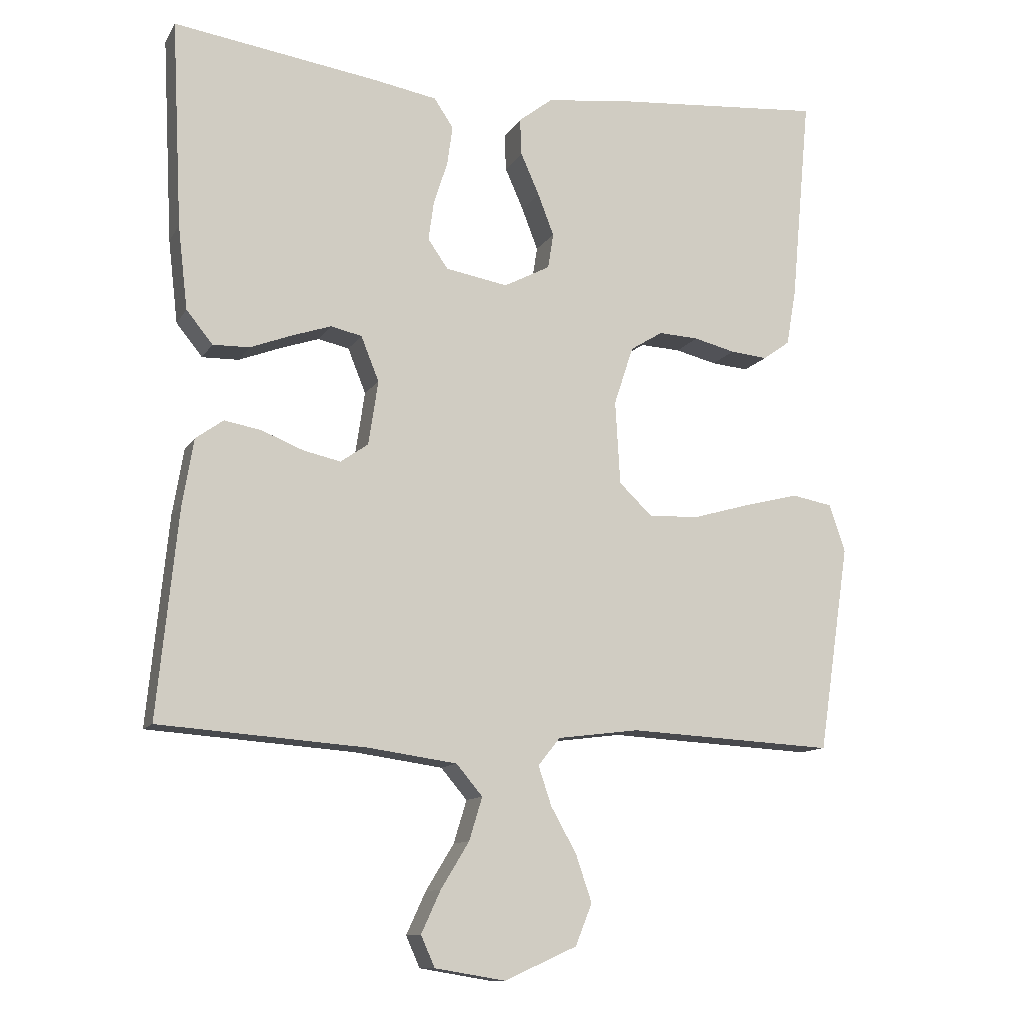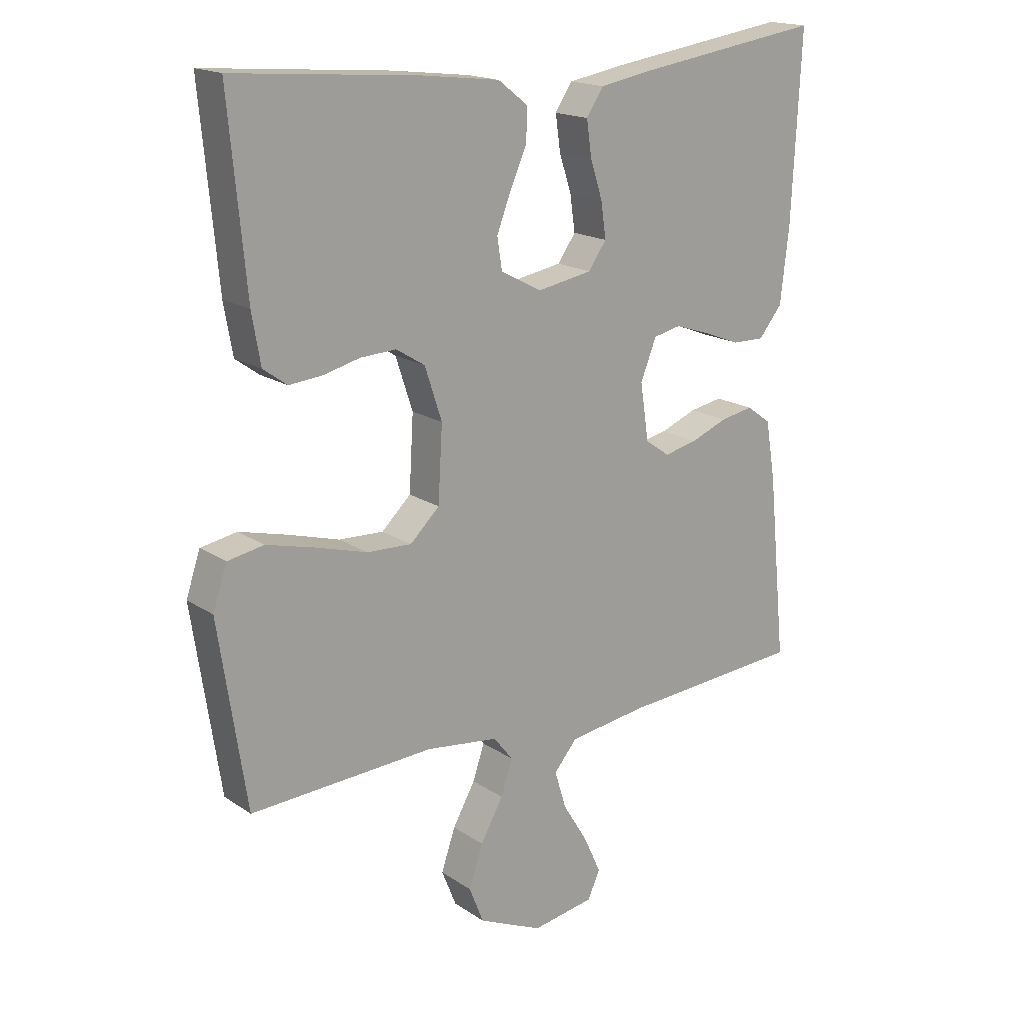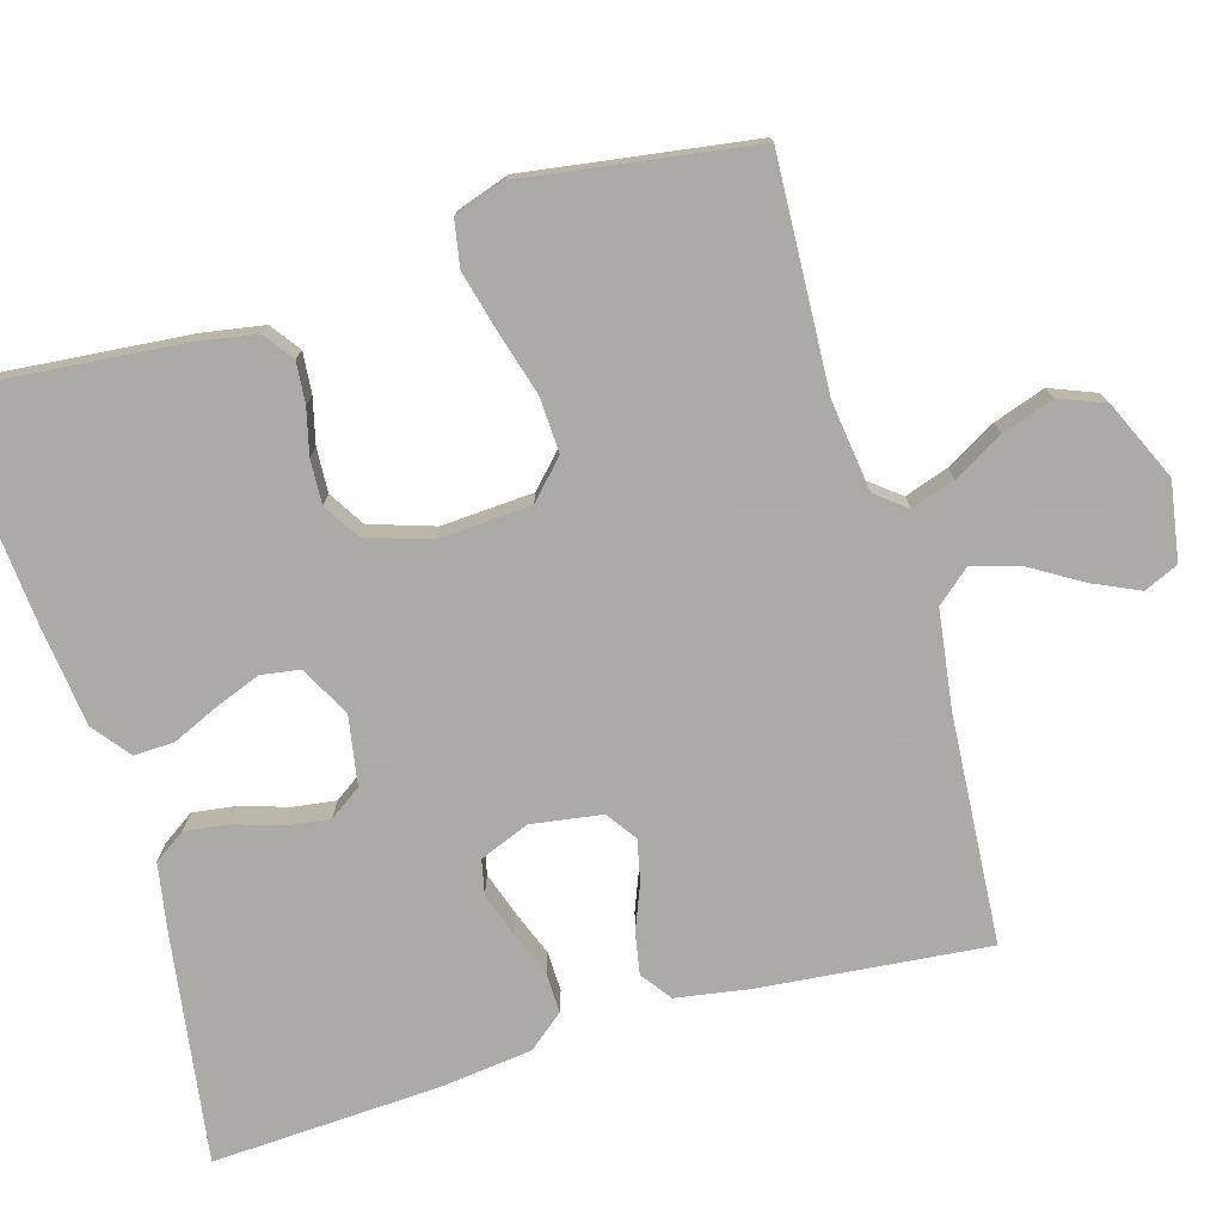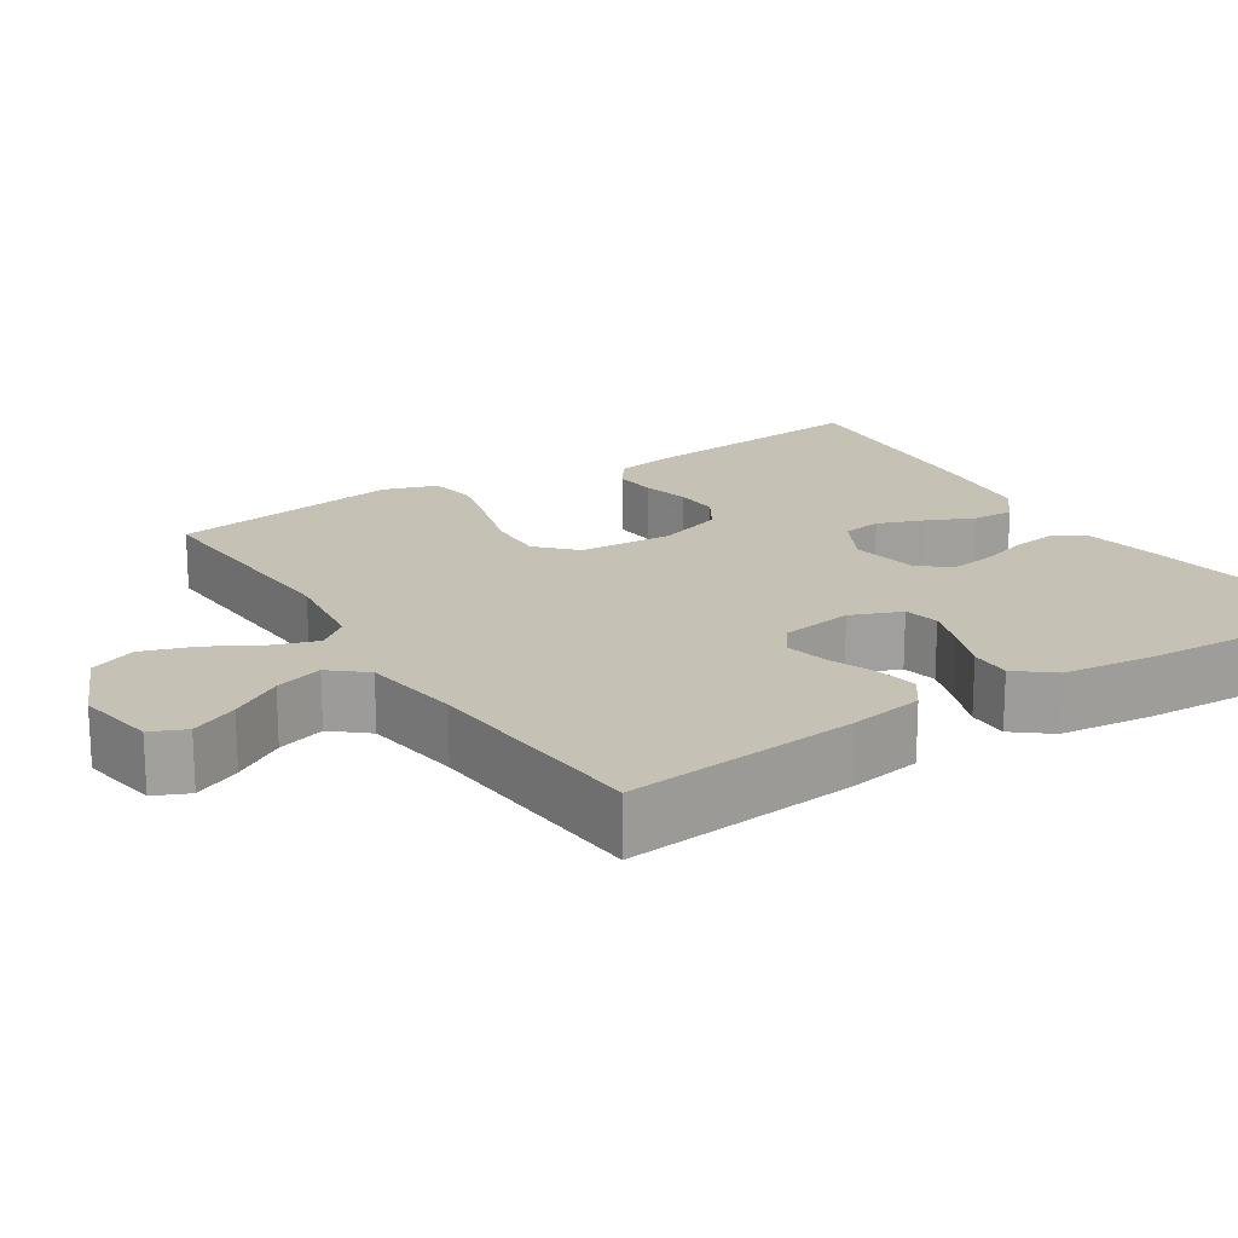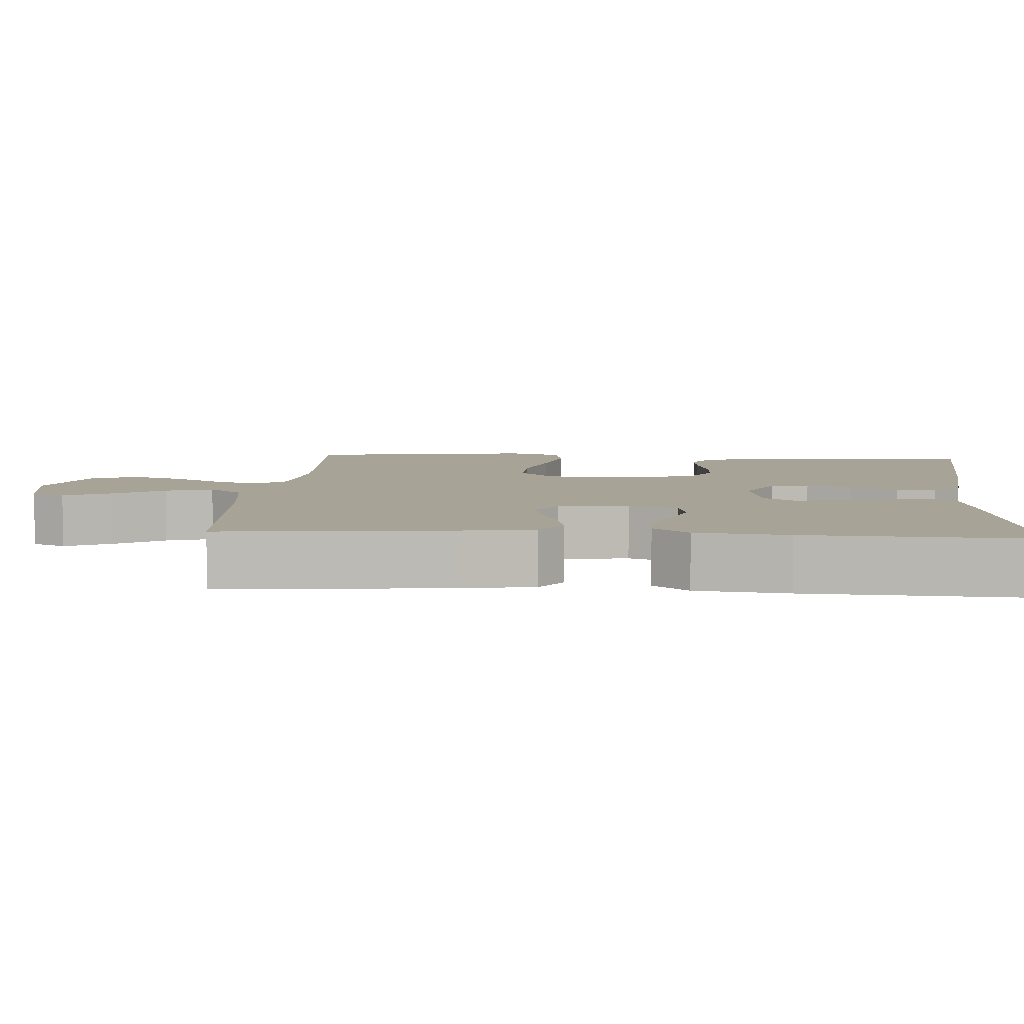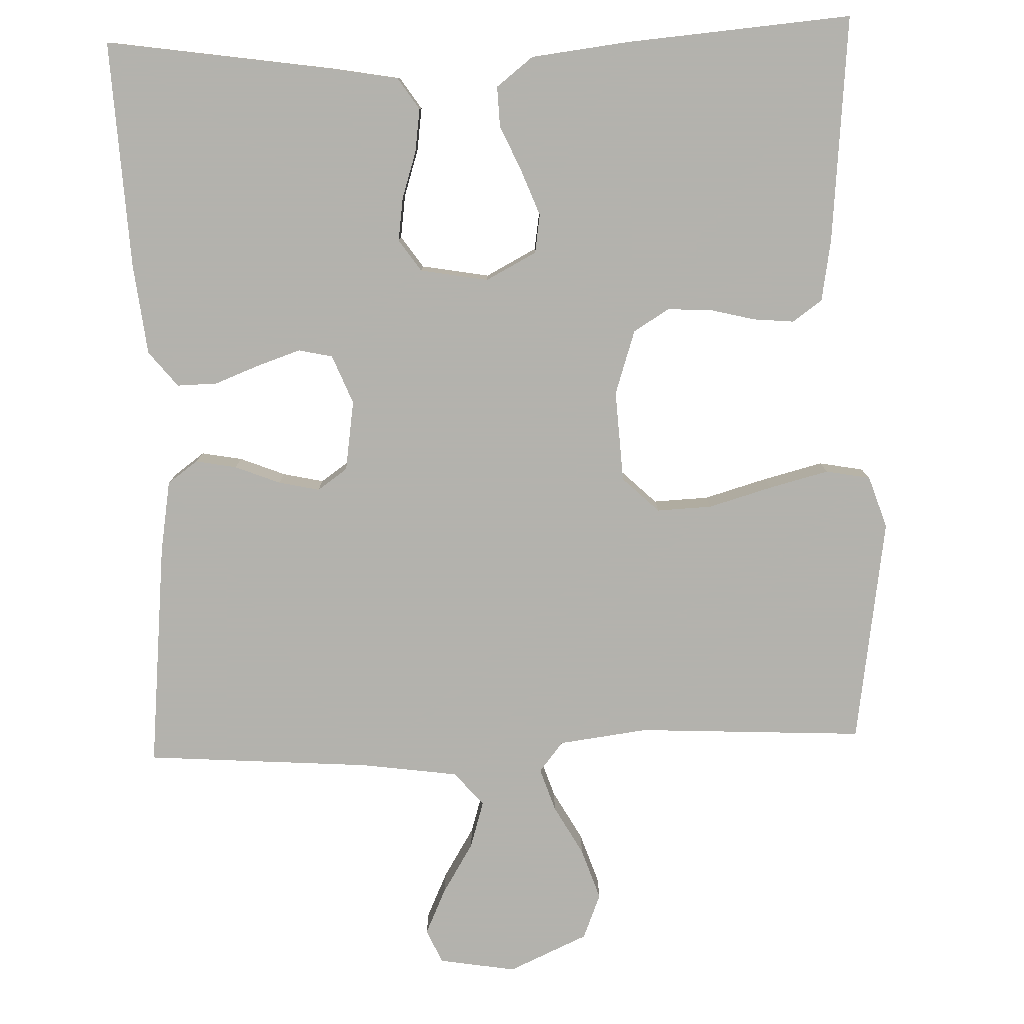
<metadata>
{"format":"obj","ext":"obj","renderer":"f3d","projection":"perspective","resolution":1024,"background":"white","views":[{"elev":-11.5,"azim":-19.5,"up":"+Z"},{"elev":17.6,"azim":142.4,"up":"+Z"},{"elev":-75.7,"azim":106.5,"up":"+Y"},{"elev":18.8,"azim":-122.7,"up":"+Y"},{"elev":6.7,"azim":-86.1,"up":"+Y"},{"elev":-79.4,"azim":2.0,"up":"+Y"}]}
</metadata>
<code>
v -0.5 0.07 -0.5
v -0.47 0.07 -0.2
v -0.454 0.07 -0.104
v -0.414 0.07 -0.075
v -0.36 0.07 -0.085
v -0.3 0.07 -0.109
v -0.246 0.07 -0.121
v -0.206 0.07 -0.093
v -0.192 0.07 0
v -0.218 0.07 0.065
v -0.263 0.07 0.075
v -0.32 0.07 0.056
v -0.38 0.07 0.033
v -0.433 0.07 0.032
v -0.471 0.07 0.079
v -0.485 0.07 0.2
v -0.5 0.07 0.5
v -0.2 0.07 0.455
v -0.111 0.07 0.439
v -0.083 0.07 0.397
v -0.091 0.07 0.34
v -0.111 0.07 0.278
v -0.119 0.07 0.221
v -0.09 0.07 0.179
v 0 0.07 0.163
v 0.067 0.07 0.198
v 0.075 0.07 0.249
v 0.052 0.07 0.309
v 0.025 0.07 0.37
v 0.023 0.07 0.423
v 0.072 0.07 0.461
v 0.2 0.07 0.476
v 0.5 0.07 0.5
v 0.472 0.07 0.2
v 0.458 0.07 0.119
v 0.419 0.07 0.091
v 0.365 0.07 0.096
v 0.305 0.07 0.111
v 0.247 0.07 0.114
v 0.2 0.07 0.085
v 0.172 0.07 0
v 0.179 0.07 -0.121
v 0.227 0.07 -0.167
v 0.3 0.07 -0.164
v 0.384 0.07 -0.14
v 0.463 0.07 -0.12
v 0.522 0.07 -0.131
v 0.545 0.07 -0.2
v 0.5 0.07 -0.5
v 0.2 0.07 -0.484
v 0.082 0.07 -0.499
v 0.05 0.07 -0.539
v 0.069 0.07 -0.596
v 0.106 0.07 -0.662
v 0.129 0.07 -0.73
v 0.105 0.07 -0.79
v 0 0.07 -0.837
v -0.102 0.07 -0.82
v -0.122 0.07 -0.775
v -0.094 0.07 -0.714
v -0.053 0.07 -0.647
v -0.034 0.07 -0.585
v -0.072 0.07 -0.54
v -0.2 0.07 -0.522
v -0.5 0 -0.5
v -0.47 0 -0.2
v -0.454 0 -0.104
v -0.414 0 -0.075
v -0.36 0 -0.085
v -0.3 0 -0.109
v -0.246 0 -0.121
v -0.206 0 -0.093
v -0.192 0 0
v -0.218 0 0.065
v -0.263 0 0.075
v -0.32 0 0.056
v -0.38 0 0.033
v -0.433 0 0.032
v -0.471 0 0.079
v -0.485 0 0.2
v -0.5 0 0.5
v -0.2 0 0.455
v -0.111 0 0.439
v -0.083 0 0.397
v -0.091 0 0.34
v -0.111 0 0.278
v -0.119 0 0.221
v -0.09 0 0.179
v 0 0 0.163
v 0.067 0 0.198
v 0.075 0 0.249
v 0.052 0 0.309
v 0.025 0 0.37
v 0.023 0 0.423
v 0.072 0 0.461
v 0.2 0 0.476
v 0.5 0 0.5
v 0.472 0 0.2
v 0.458 0 0.119
v 0.419 0 0.091
v 0.365 0 0.096
v 0.305 0 0.111
v 0.247 0 0.114
v 0.2 0 0.085
v 0.172 0 0
v 0.179 0 -0.121
v 0.227 0 -0.167
v 0.3 0 -0.164
v 0.384 0 -0.14
v 0.463 0 -0.12
v 0.522 0 -0.131
v 0.545 0 -0.2
v 0.5 0 -0.5
v 0.2 0 -0.484
v 0.082 0 -0.499
v 0.05 0 -0.539
v 0.069 0 -0.596
v 0.106 0 -0.662
v 0.129 0 -0.73
v 0.105 0 -0.79
v 0 0 -0.837
v -0.102 0 -0.82
v -0.122 0 -0.775
v -0.094 0 -0.714
v -0.053 0 -0.647
v -0.034 0 -0.585
v -0.072 0 -0.54
v -0.2 0 -0.522
f 58 59 60 61
f 58 61 62
f 57 58 62
f 56 57 62
f 53 54 55 56
f 52 53 56 62
f 51 52 62 63
f 47 48 49 50
f 47 50 51
f 44 45 46 47
f 44 47 51 63
f 35 36 37 38
f 35 38 39
f 34 35 39
f 33 34 39
f 32 33 39 40
f 28 29 30 31
f 27 28 31 32
f 26 27 32 40
f 19 20 21 22
f 19 22 23
f 18 19 23
f 17 18 23
f 16 17 23 24
f 12 13 14 15
f 11 12 15 16
f 10 11 16 24
f 3 4 5 6
f 3 6 7
f 64 1 2 3
f 64 3 7
f 43 44 63 64
f 42 43 64 7
f 41 42 7 8
f 25 26 40 41
f 25 41 8 9
f 9 10 24 25
f 125 124 123 122
f 126 125 122
f 126 122 121
f 126 121 120
f 120 119 118 117
f 126 120 117 116
f 127 126 116 115
f 114 113 112 111
f 115 114 111
f 111 110 109 108
f 127 115 111 108
f 102 101 100 99
f 103 102 99
f 103 99 98
f 103 98 97
f 104 103 97 96
f 95 94 93 92
f 96 95 92 91
f 104 96 91 90
f 86 85 84 83
f 87 86 83
f 87 83 82
f 87 82 81
f 88 87 81 80
f 79 78 77 76
f 80 79 76 75
f 88 80 75 74
f 70 69 68 67
f 71 70 67
f 67 66 65 128
f 71 67 128
f 128 127 108 107
f 71 128 107 106
f 72 71 106 105
f 105 104 90 89
f 73 72 105 89
f 89 88 74 73
f 1 65 66 2
f 2 66 67 3
f 3 67 68 4
f 4 68 69 5
f 5 69 70 6
f 6 70 71 7
f 7 71 72 8
f 8 72 73 9
f 9 73 74 10
f 10 74 75 11
f 11 75 76 12
f 12 76 77 13
f 13 77 78 14
f 14 78 79 15
f 15 79 80 16
f 16 80 81 17
f 17 81 82 18
f 18 82 83 19
f 19 83 84 20
f 20 84 85 21
f 21 85 86 22
f 22 86 87 23
f 23 87 88 24
f 24 88 89 25
f 25 89 90 26
f 26 90 91 27
f 27 91 92 28
f 28 92 93 29
f 29 93 94 30
f 30 94 95 31
f 31 95 96 32
f 32 96 97 33
f 33 97 98 34
f 34 98 99 35
f 35 99 100 36
f 36 100 101 37
f 37 101 102 38
f 38 102 103 39
f 39 103 104 40
f 40 104 105 41
f 41 105 106 42
f 42 106 107 43
f 43 107 108 44
f 44 108 109 45
f 45 109 110 46
f 46 110 111 47
f 47 111 112 48
f 48 112 113 49
f 49 113 114 50
f 50 114 115 51
f 51 115 116 52
f 52 116 117 53
f 53 117 118 54
f 54 118 119 55
f 55 119 120 56
f 56 120 121 57
f 57 121 122 58
f 58 122 123 59
f 59 123 124 60
f 60 124 125 61
f 61 125 126 62
f 62 126 127 63
f 63 127 128 64
f 64 128 65 1

</code>
